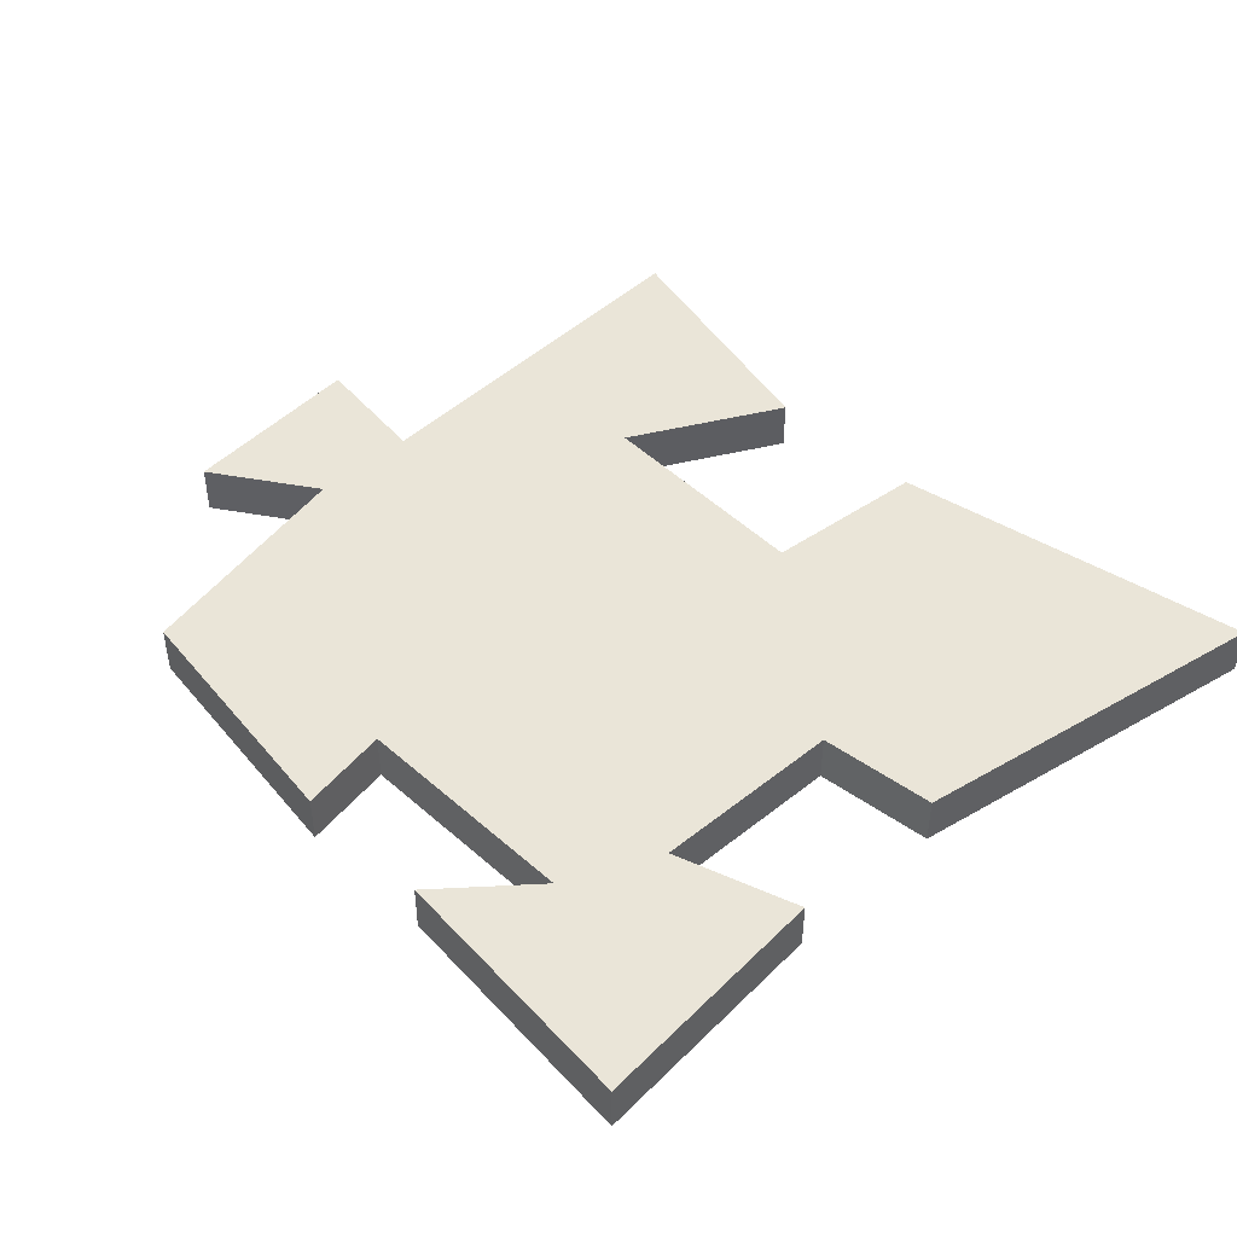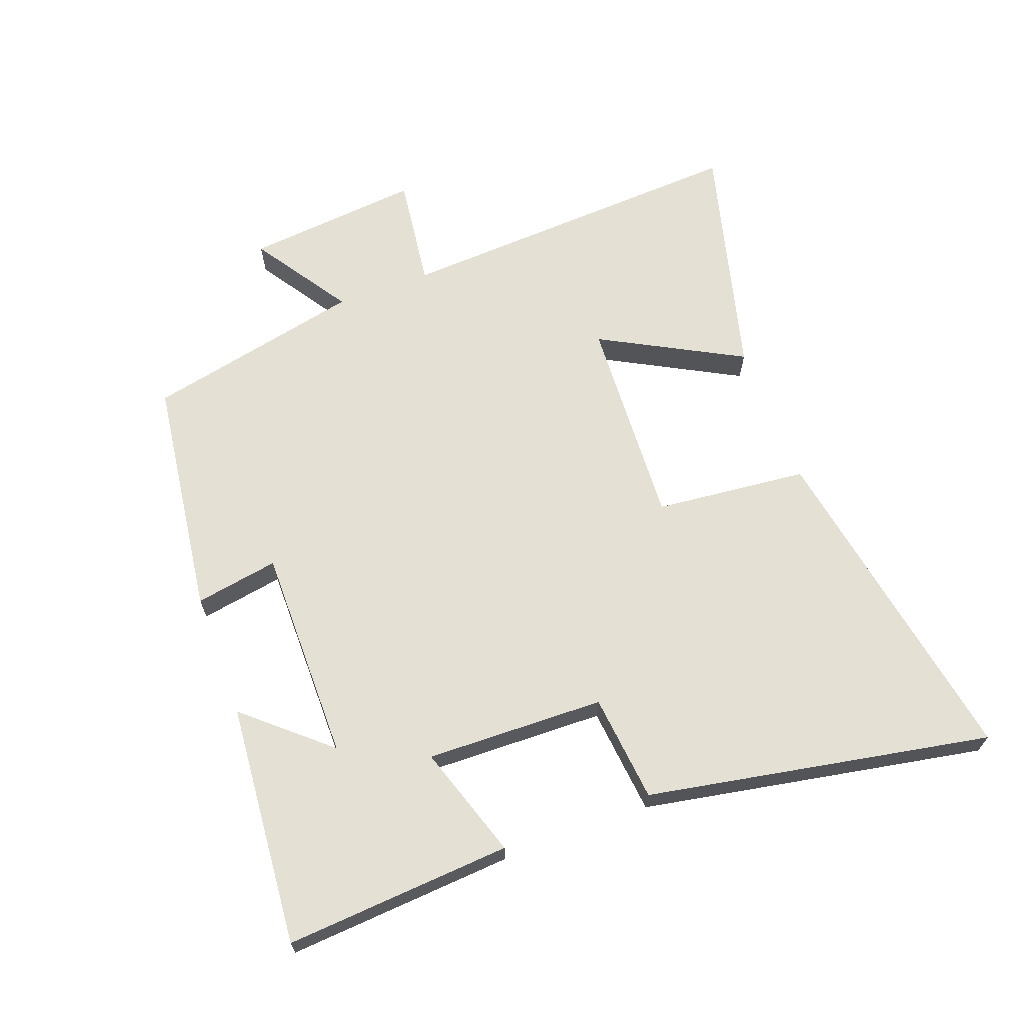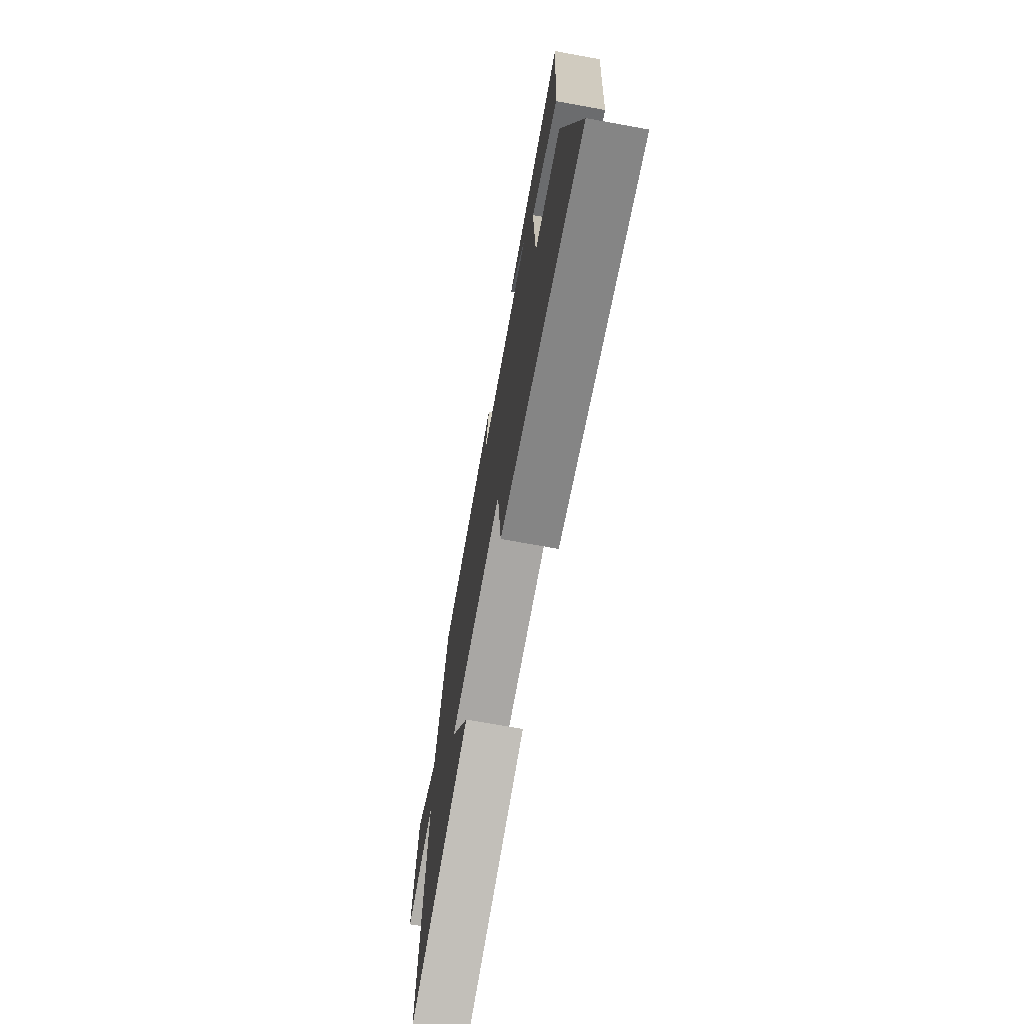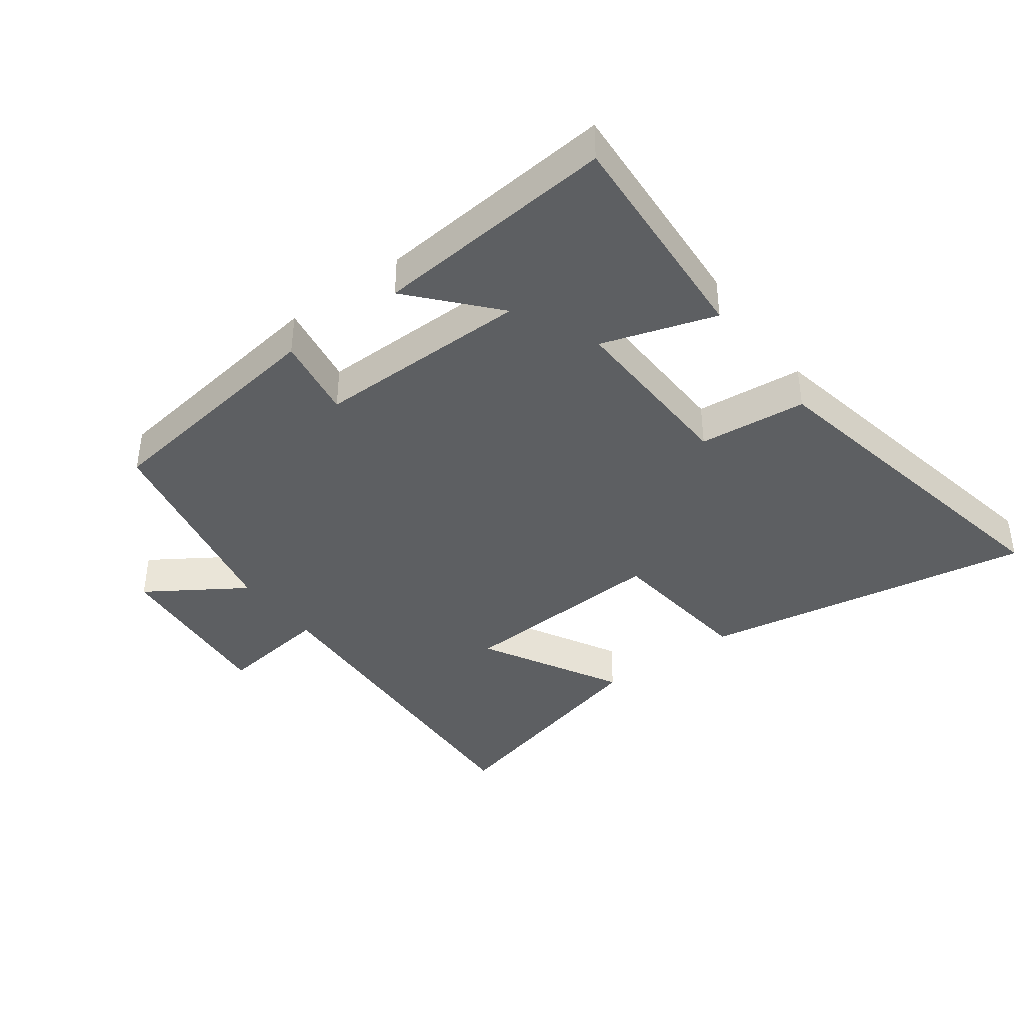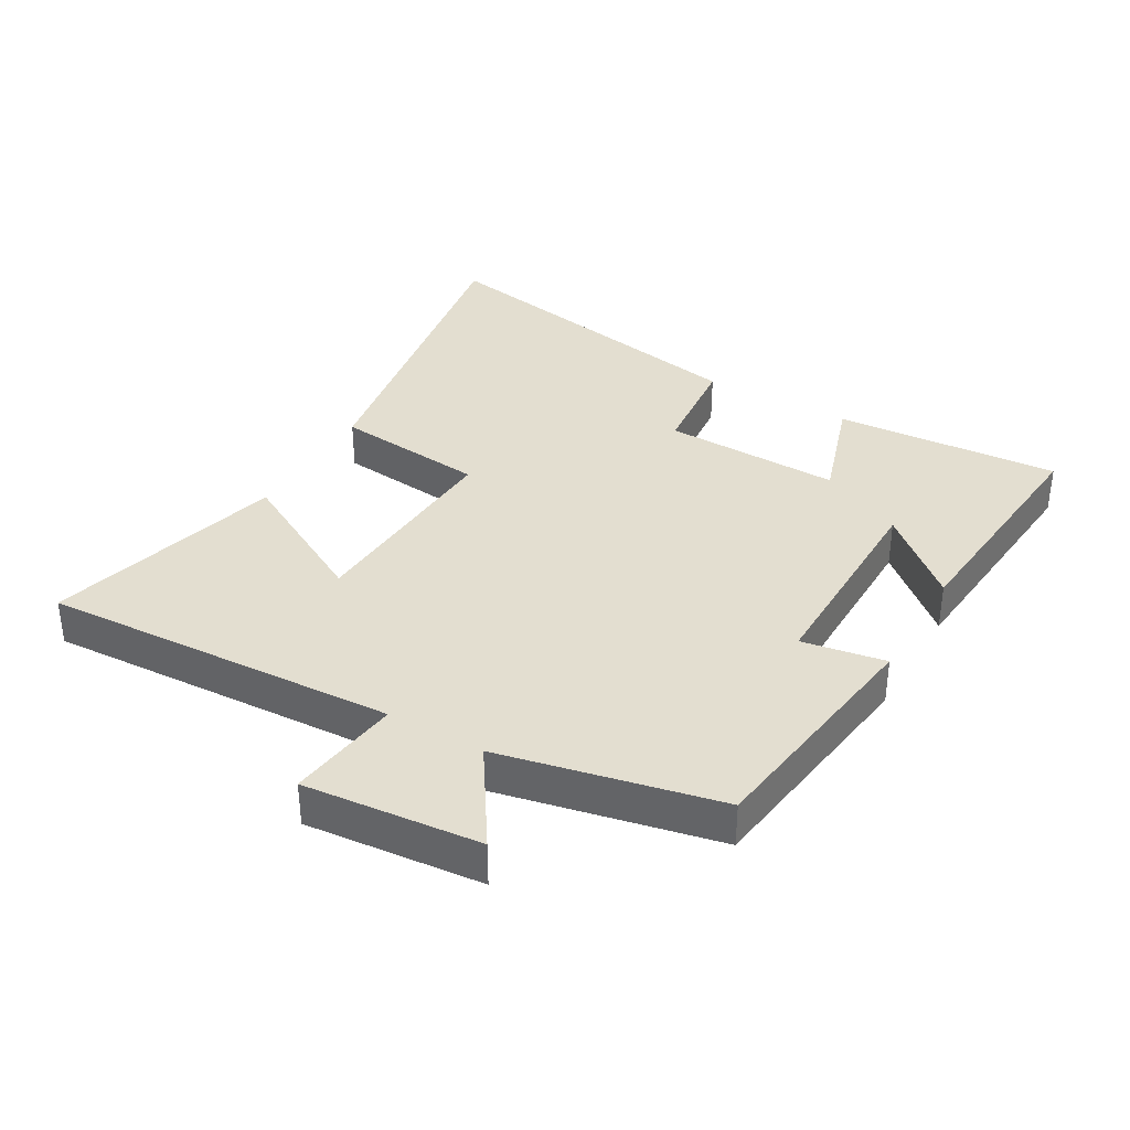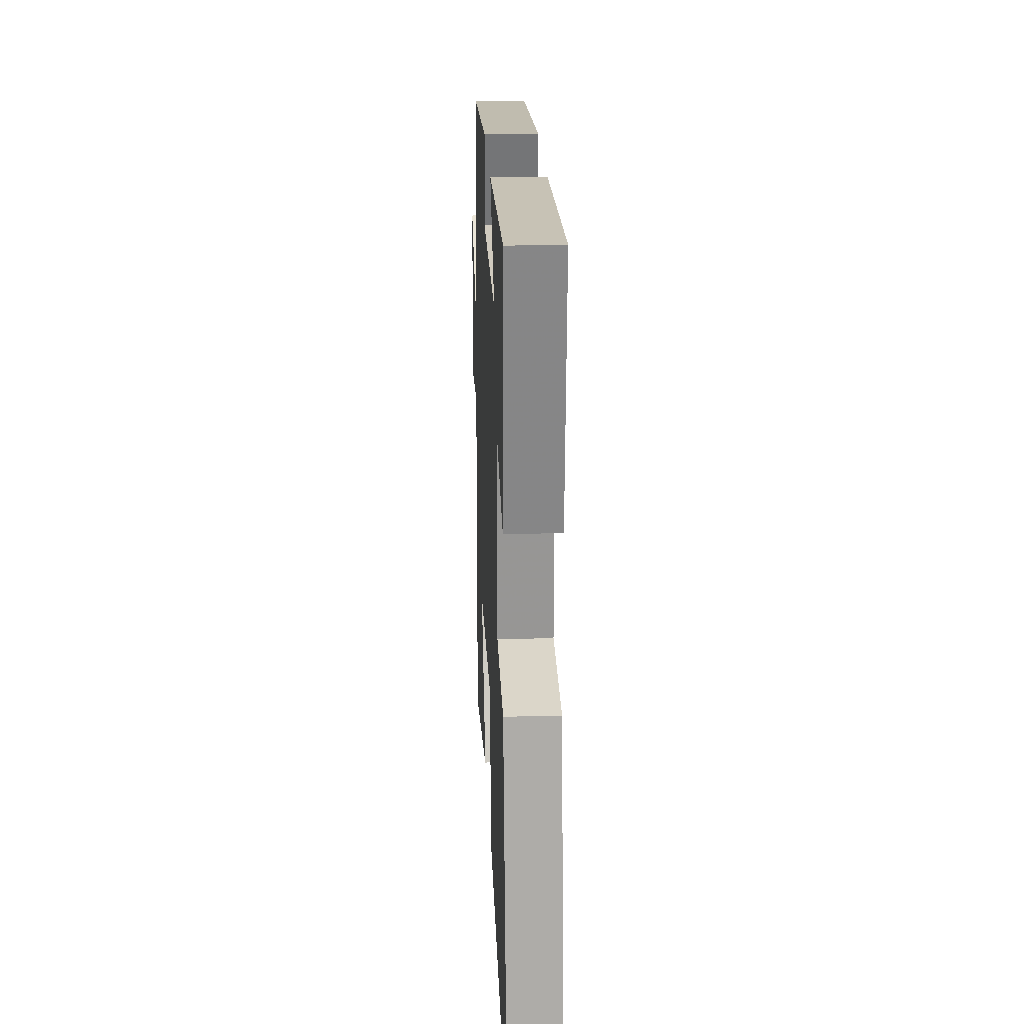
<metadata>
{"format":"obj","ext":"obj","renderer":"f3d","projection":"perspective","resolution":1024,"background":"white","views":[{"elev":44.7,"azim":45.4,"up":"+Y"},{"elev":66.0,"azim":69.5,"up":"+Y"},{"elev":-71.6,"azim":79.7,"up":"+Z"},{"elev":-39.7,"azim":36.7,"up":"+Y"},{"elev":35.8,"azim":-60.0,"up":"+Y"},{"elev":24.1,"azim":87.4,"up":"+Z"}]}
</metadata>
<code>
v -0.529 0.07 -0.598
v -0.5 0.07 -0.043
v -0.677 0.07 -0.066
v -0.651 0.07 0.208
v -0.5 0.07 0.109
v -0.427 0.07 0.449
v -0.053 0.07 0.5
v -0.075 0.07 0.37
v 0.259 0.07 0.372
v 0.147 0.07 0.5
v 0.524 0.07 0.533
v 0.5 0.07 0.181
v 0.324 0.07 0.238
v 0.332 0.07 -0.04
v 0.5 0.07 -0.057
v 0.6 0.07 -0.591
v 0.079 0.07 -0.5
v 0.054 0.07 -0.262
v -0.276 0.07 -0.28
v -0.157 0.07 -0.5
v -0.529 0 -0.598
v -0.5 0 -0.043
v -0.677 0 -0.066
v -0.651 0 0.208
v -0.5 0 0.109
v -0.427 0 0.449
v -0.053 0 0.5
v -0.075 0 0.37
v 0.259 0 0.372
v 0.147 0 0.5
v 0.524 0 0.533
v 0.5 0 0.181
v 0.324 0 0.238
v 0.332 0 -0.04
v 0.5 0 -0.057
v 0.6 0 -0.591
v 0.079 0 -0.5
v 0.054 0 -0.262
v -0.276 0 -0.28
v -0.157 0 -0.5
f 19 20 1 2
f 18 19 2
f 16 17 18
f 15 16 18
f 14 15 18
f 13 14 18 2
f 11 12 13
f 9 10 11
f 9 11 13
f 13 2 3
f 9 13 3
f 8 9 3
f 5 6 7 8
f 3 4 5
f 3 5 8
f 22 21 40 39
f 22 39 38
f 38 37 36
f 38 36 35
f 38 35 34
f 22 38 34 33
f 33 32 31
f 31 30 29
f 33 31 29
f 23 22 33
f 23 33 29
f 23 29 28
f 28 27 26 25
f 25 24 23
f 28 25 23
f 1 21 22 2
f 2 22 23 3
f 3 23 24 4
f 4 24 25 5
f 5 25 26 6
f 6 26 27 7
f 7 27 28 8
f 8 28 29 9
f 9 29 30 10
f 10 30 31 11
f 11 31 32 12
f 12 32 33 13
f 13 33 34 14
f 14 34 35 15
f 15 35 36 16
f 16 36 37 17
f 17 37 38 18
f 18 38 39 19
f 19 39 40 20
f 20 40 21 1

</code>
